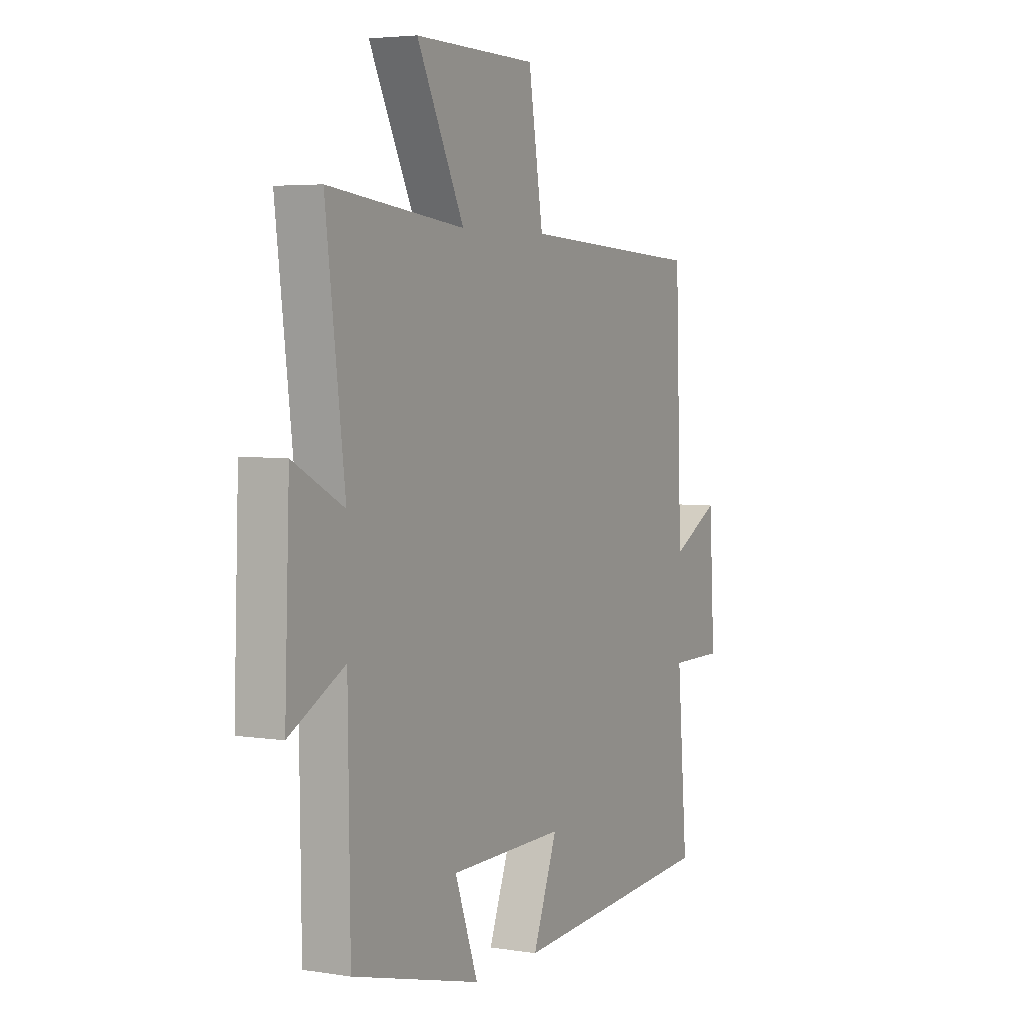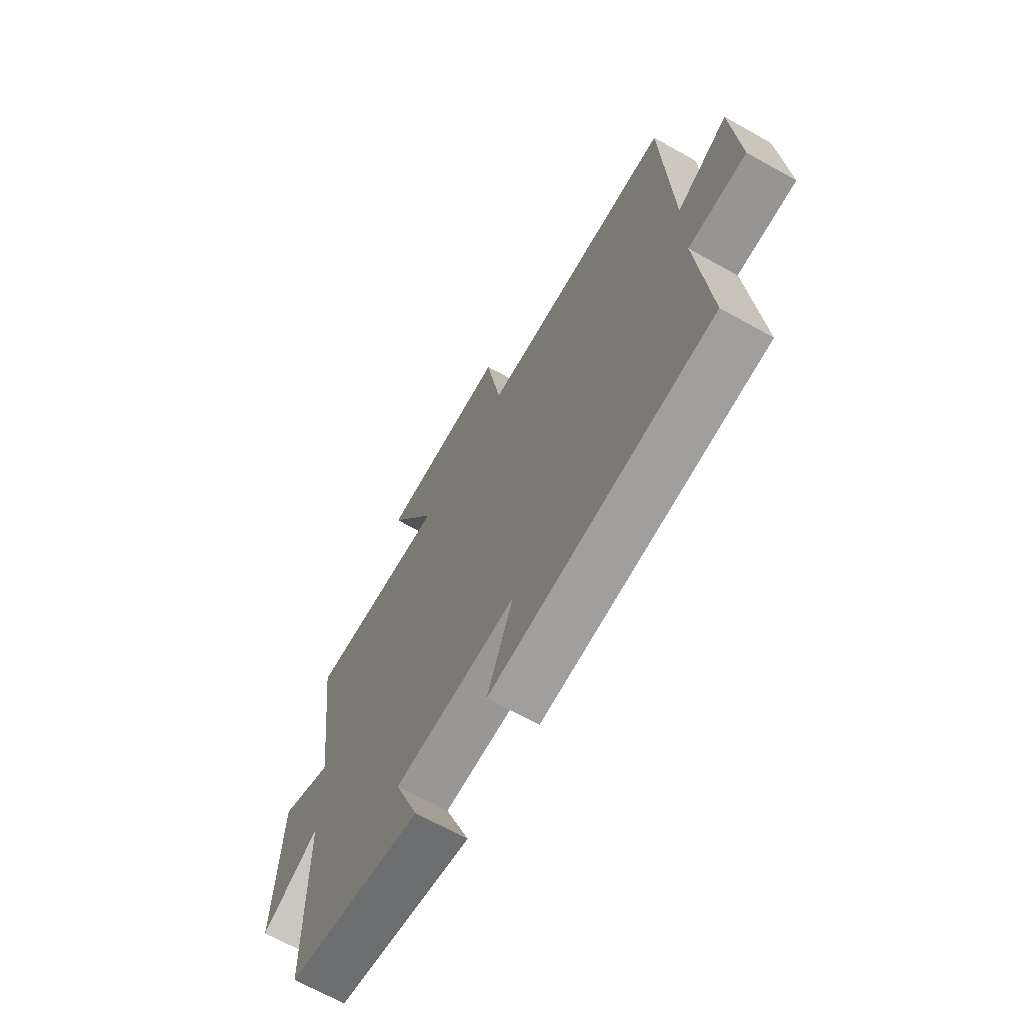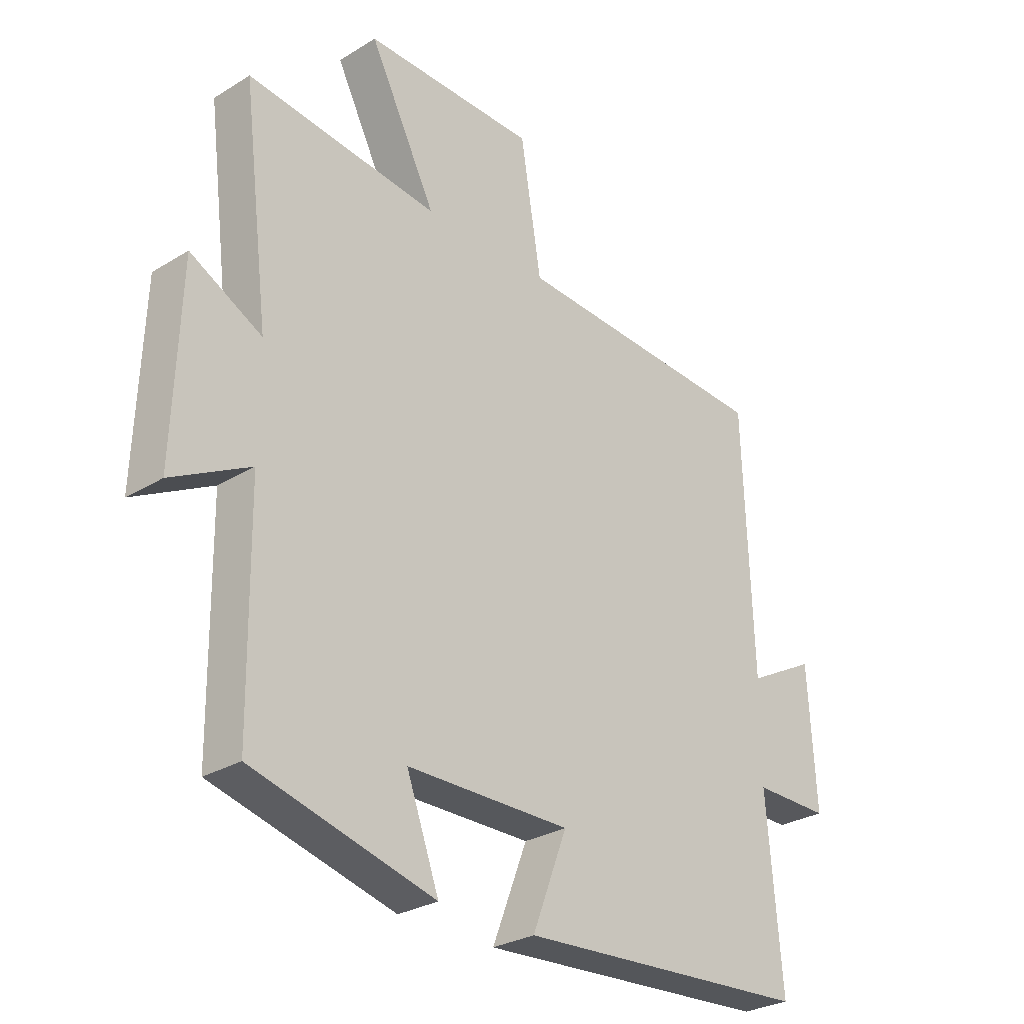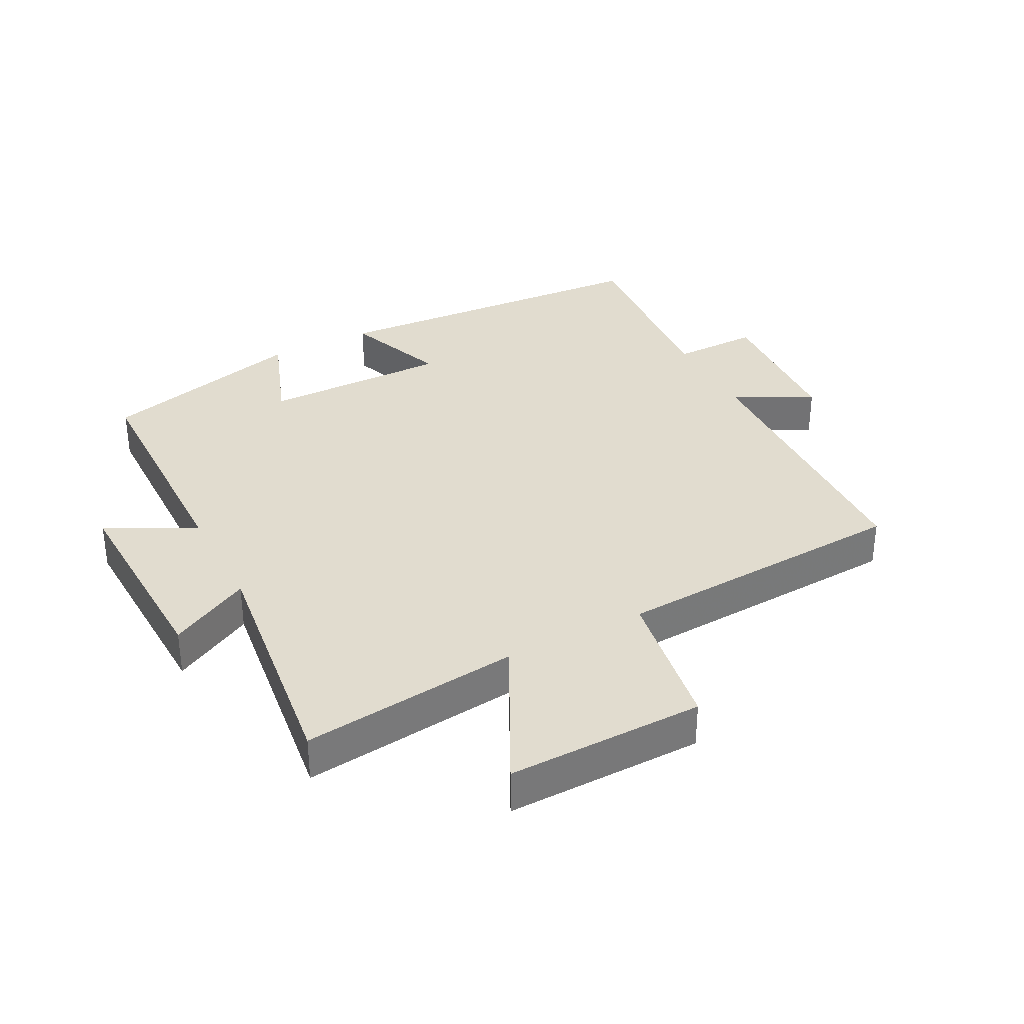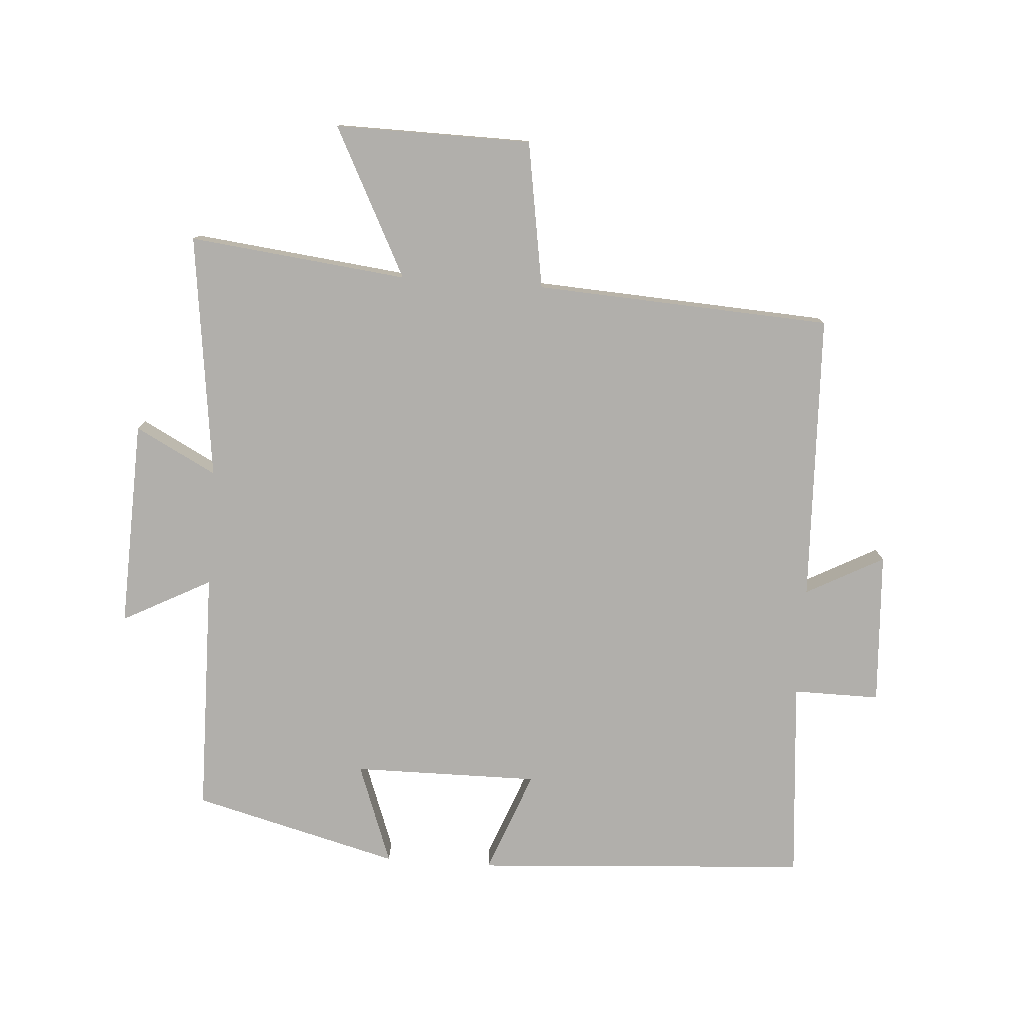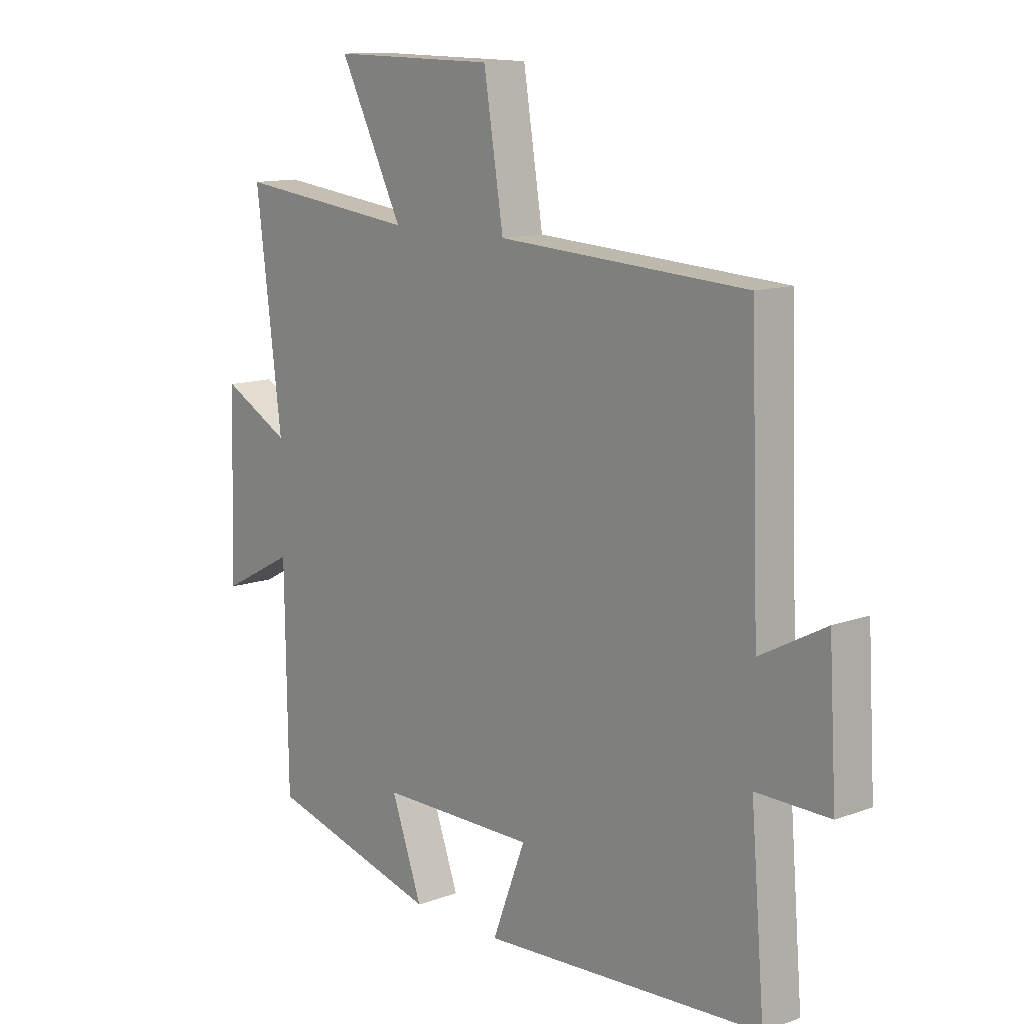
<metadata>
{"format":"obj","ext":"obj","renderer":"f3d","projection":"perspective","resolution":1024,"background":"white","views":[{"elev":4.3,"azim":-62.6,"up":"+Z"},{"elev":-67.9,"azim":60.8,"up":"+Z"},{"elev":-28.4,"azim":-47.3,"up":"+Z"},{"elev":34.3,"azim":-27.5,"up":"+Y"},{"elev":-78.2,"azim":-4.0,"up":"+Y"},{"elev":12.3,"azim":49.3,"up":"+Z"}]}
</metadata>
<code>
v 0.484 0.07 0.474
v 0.5 0.07 0.022
v 0.622 0.07 0.087
v 0.636 0.07 -0.153
v 0.5 0.07 -0.152
v 0.526 0.07 -0.466
v 0.001 0.07 -0.5
v 0.063 0.07 -0.339
v -0.229 0.07 -0.341
v -0.171 0.07 -0.5
v -0.495 0.07 -0.416
v -0.5 0.07 -0.031
v -0.639 0.07 -0.104
v -0.627 0.07 0.222
v -0.5 0.07 0.155
v -0.548 0.07 0.539
v -0.206 0.07 0.5
v -0.325 0.07 0.734
v -0.017 0.07 0.73
v 0.02 0.07 0.5
v 0.484 0 0.474
v 0.5 0 0.022
v 0.622 0 0.087
v 0.636 0 -0.153
v 0.5 0 -0.152
v 0.526 0 -0.466
v 0.001 0 -0.5
v 0.063 0 -0.339
v -0.229 0 -0.341
v -0.171 0 -0.5
v -0.495 0 -0.416
v -0.5 0 -0.031
v -0.639 0 -0.104
v -0.627 0 0.222
v -0.5 0 0.155
v -0.548 0 0.539
v -0.206 0 0.5
v -0.325 0 0.734
v -0.017 0 0.73
v 0.02 0 0.5
f 17 18 19 20
f 17 20 1 2
f 15 16 17 2
f 12 13 14 15
f 11 12 15
f 10 11 15
f 9 10 15
f 8 9 15 2
f 5 6 7 8
f 5 8 2 3
f 3 4 5
f 40 39 38 37
f 22 21 40 37
f 22 37 36 35
f 35 34 33 32
f 35 32 31
f 35 31 30
f 35 30 29
f 22 35 29 28
f 28 27 26 25
f 23 22 28 25
f 25 24 23
f 1 21 22 2
f 2 22 23 3
f 3 23 24 4
f 4 24 25 5
f 5 25 26 6
f 6 26 27 7
f 7 27 28 8
f 8 28 29 9
f 9 29 30 10
f 10 30 31 11
f 11 31 32 12
f 12 32 33 13
f 13 33 34 14
f 14 34 35 15
f 15 35 36 16
f 16 36 37 17
f 17 37 38 18
f 18 38 39 19
f 19 39 40 20
f 20 40 21 1

</code>
